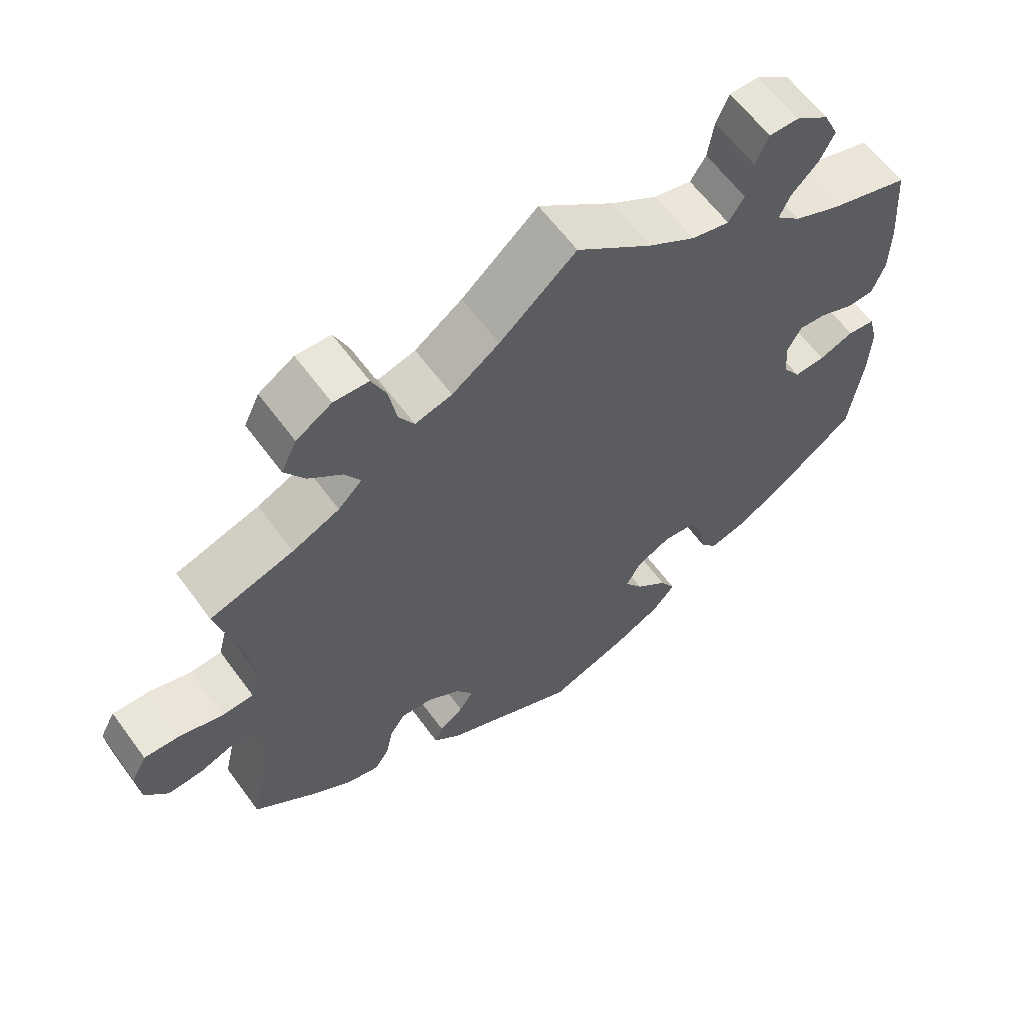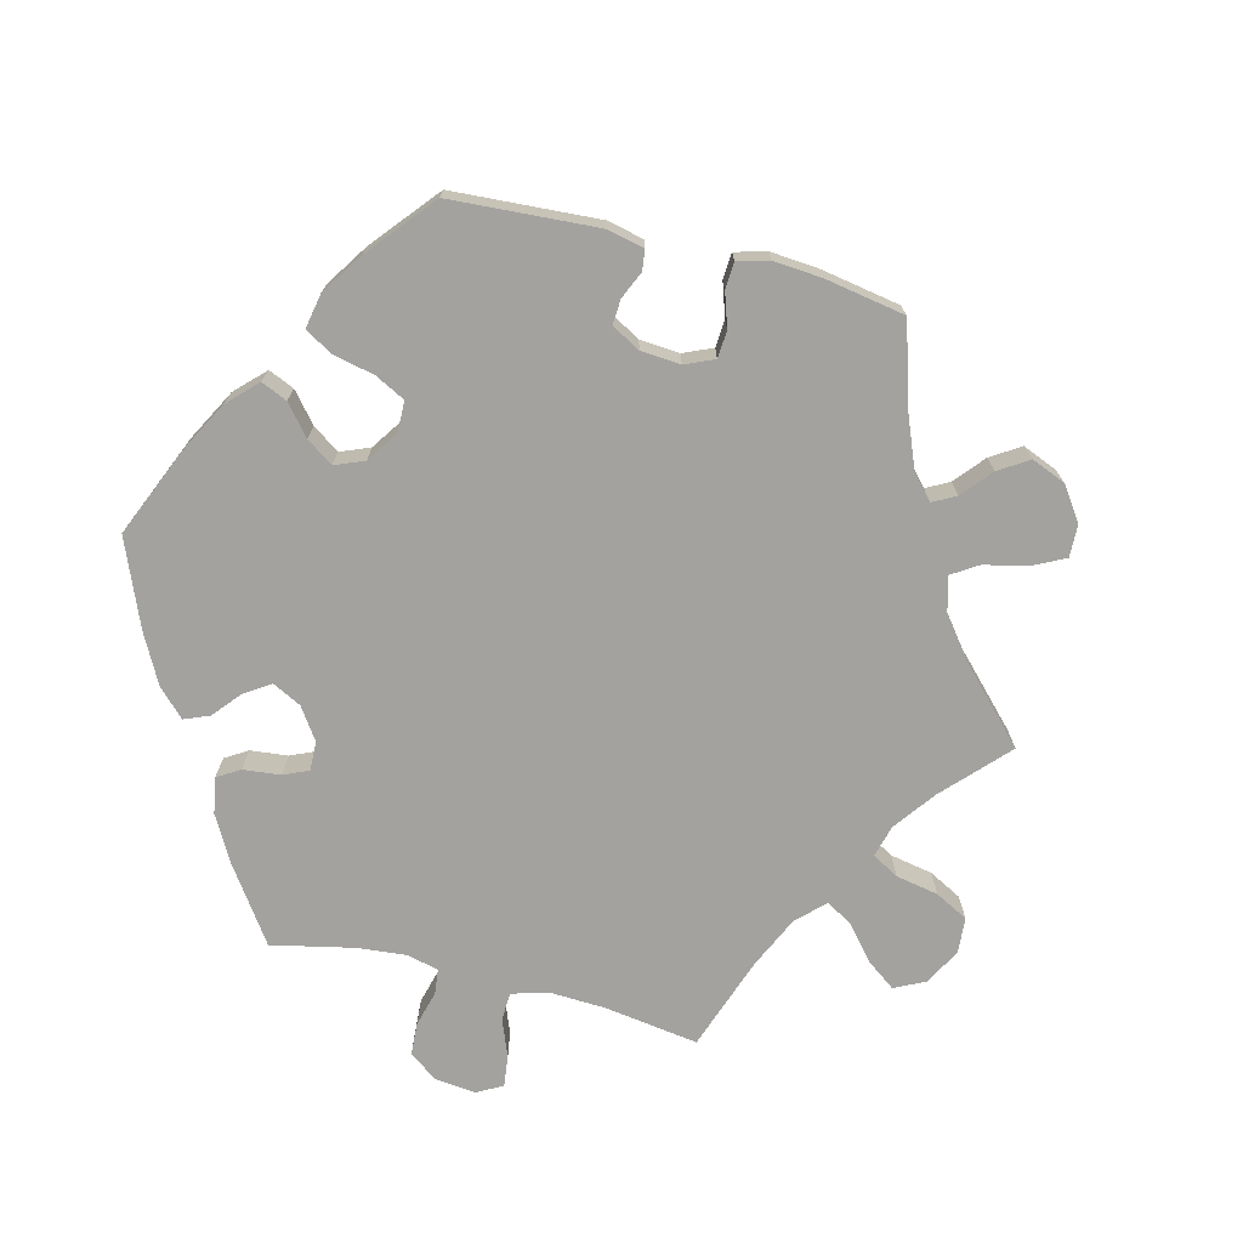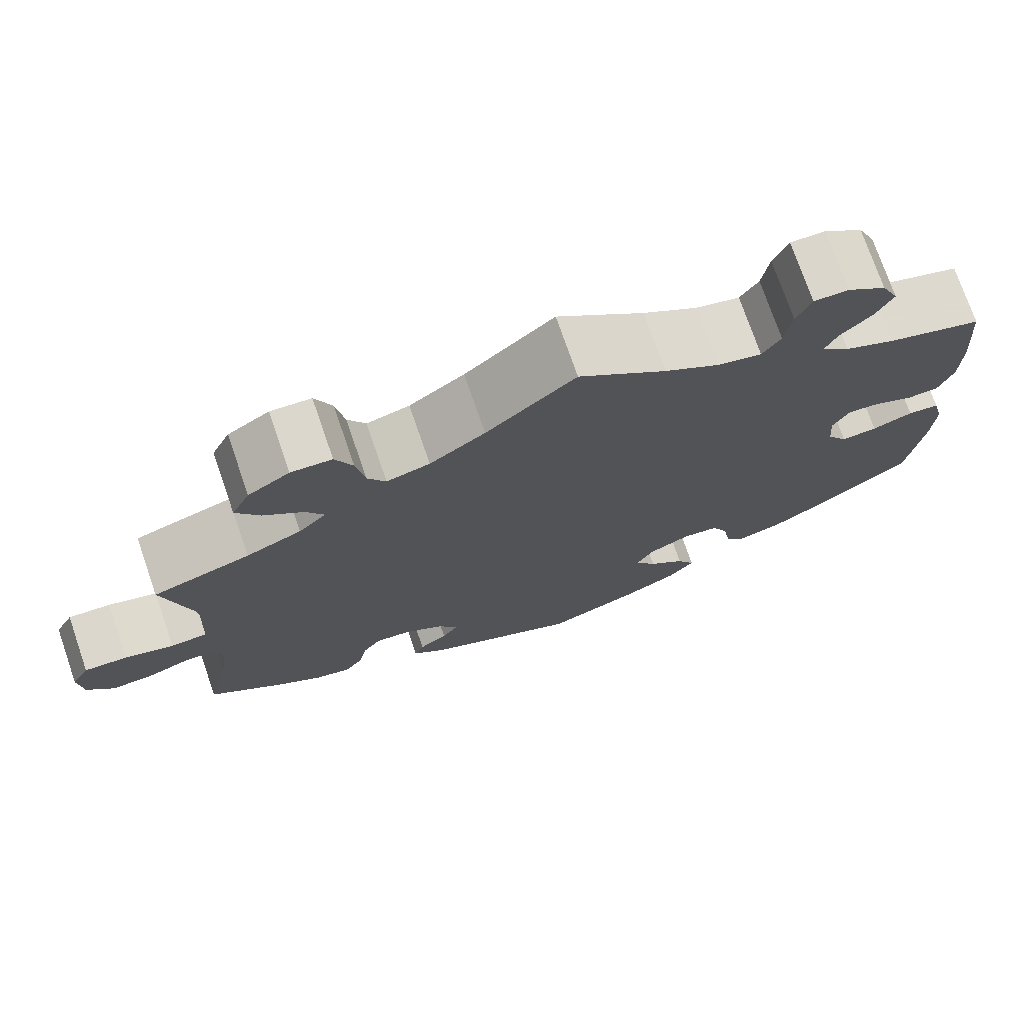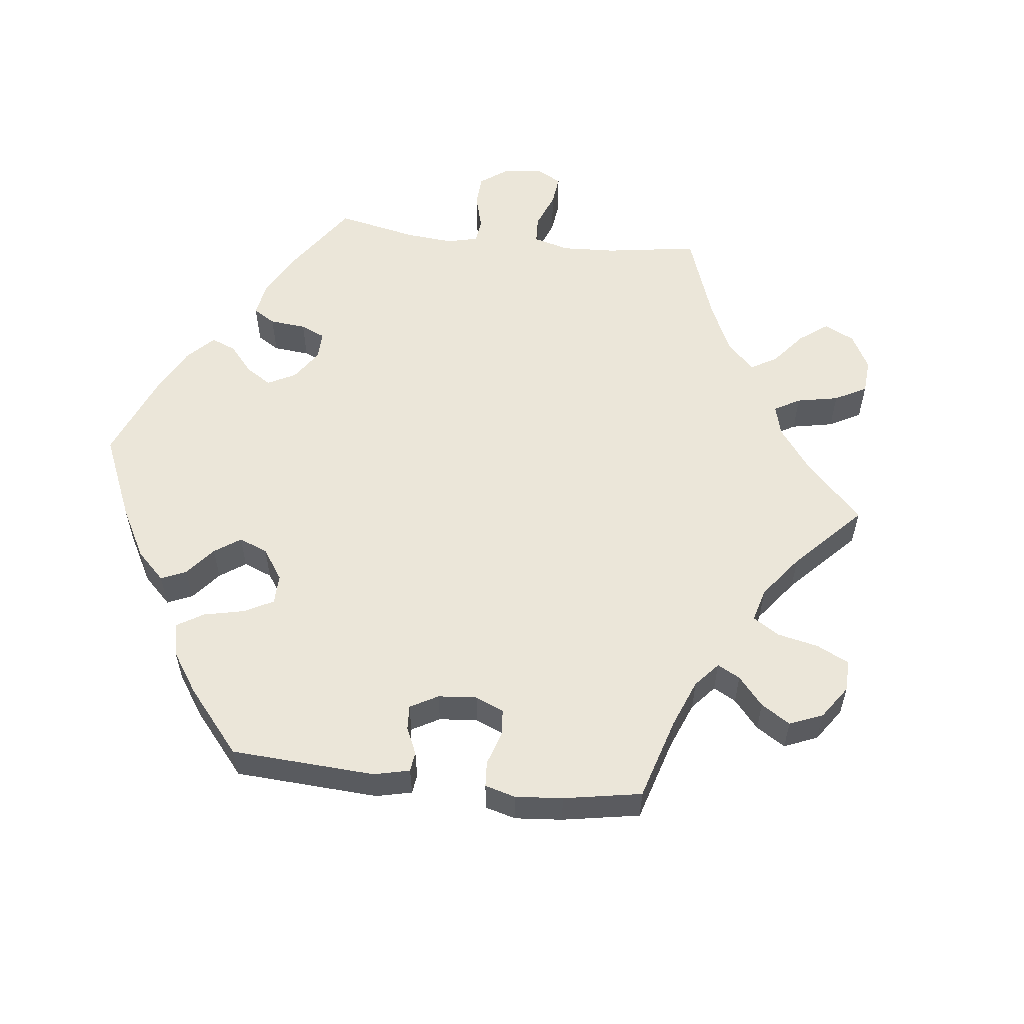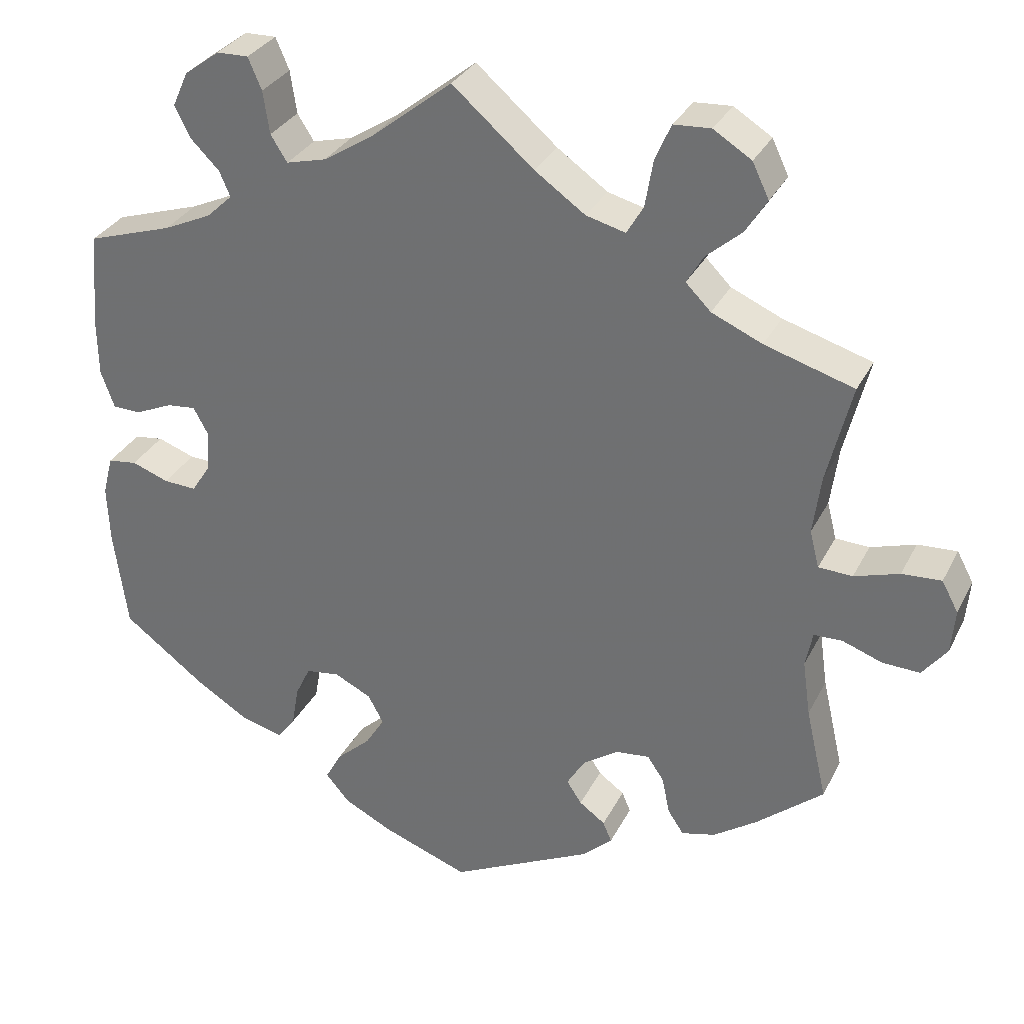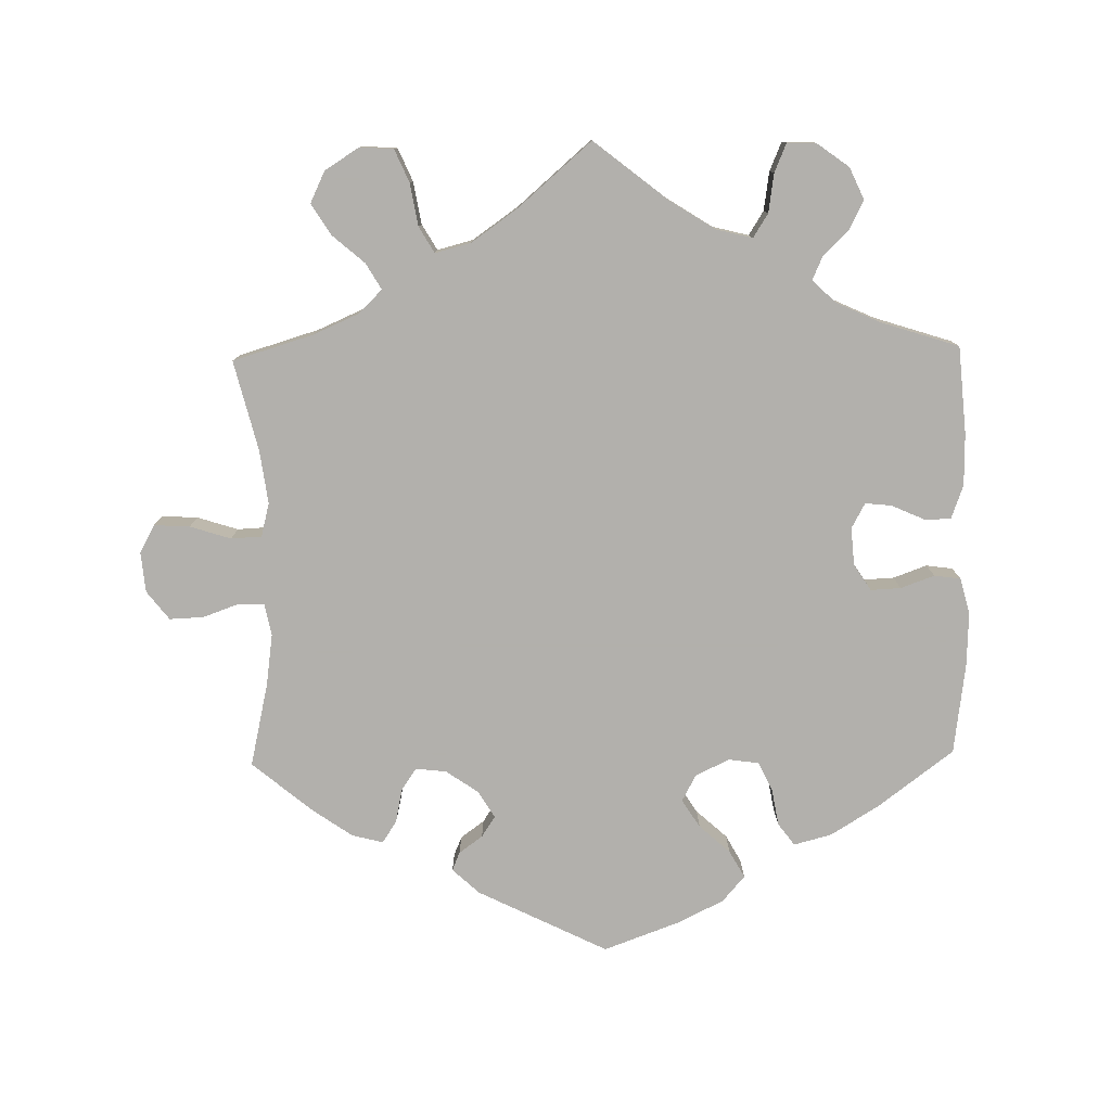
<metadata>
{"format":"obj","ext":"obj","renderer":"f3d","projection":"perspective","resolution":1024,"background":"white","views":[{"elev":62.0,"azim":-36.2,"up":"+Z"},{"elev":-72.5,"azim":-164.2,"up":"+Y"},{"elev":74.6,"azim":-19.1,"up":"+Z"},{"elev":56.5,"azim":-143.5,"up":"+Y"},{"elev":31.5,"azim":-156.8,"up":"+Z"},{"elev":-78.6,"azim":1.1,"up":"+Y"}]}
</metadata>
<code>
v -0.18 0.07 -0.488
v -0.218 0.07 -0.453
v -0.207 0.07 -0.427
v -0.174 0.07 -0.403
v -0.155 0.07 -0.374
v -0.178 0.07 -0.336
v -0.223 0.07 -0.305
v -0.266 0.07 -0.3
v -0.287 0.07 -0.331
v -0.297 0.07 -0.379
v -0.317 0.07 -0.409
v -0.36 0.07 -0.398
v -0.415 0.07 -0.36
v -0.5 0.07 -0.289
v -0.473 0.07 -0.171
v -0.463 0.07 -0.1
v -0.472 0.07 -0.055
v -0.508 0.07 -0.054
v -0.558 0.07 -0.072
v -0.606 0.07 -0.074
v -0.637 0.07 -0.034
v -0.642 0.07 0.022
v -0.621 0.07 0.061
v -0.571 0.07 0.058
v -0.514 0.07 0.04
v -0.471 0.07 0.042
v -0.459 0.07 0.089
v -0.469 0.07 0.164
v -0.5 0.07 0.289
v -0.387 0.07 0.323
v -0.323 0.07 0.351
v -0.291 0.07 0.383
v -0.312 0.07 0.419
v -0.357 0.07 0.458
v -0.384 0.07 0.501
v -0.363 0.07 0.545
v -0.315 0.07 0.575
v -0.268 0.07 0.572
v -0.248 0.07 0.526
v -0.238 0.07 0.467
v -0.217 0.07 0.431
v -0.167 0.07 0.444
v -0.103 0.07 0.489
v 0 0.07 0.578
v 0.102 0.07 0.497
v 0.166 0.07 0.456
v 0.217 0.07 0.443
v 0.238 0.07 0.476
v 0.246 0.07 0.53
v 0.263 0.07 0.57
v 0.303 0.07 0.569
v 0.348 0.07 0.536
v 0.368 0.07 0.492
v 0.348 0.07 0.452
v 0.312 0.07 0.416
v 0.298 0.07 0.384
v 0.331 0.07 0.353
v 0.392 0.07 0.325
v 0.501 0.07 0.29
v 0.511 0.07 0.168
v 0.51 0.07 0.096
v 0.493 0.07 0.049
v 0.457 0.07 0.048
v 0.41 0.07 0.069
v 0.373 0.07 0.073
v 0.354 0.07 0.038
v 0.358 0.07 -0.014
v 0.382 0.07 -0.051
v 0.424 0.07 -0.049
v 0.471 0.07 -0.032
v 0.508 0.07 -0.037
v 0.521 0.07 -0.087
v 0.518 0.07 -0.162
v 0.501 0.07 -0.289
v 0.396 0.07 -0.368
v 0.328 0.07 -0.41
v 0.275 0.07 -0.424
v 0.252 0.07 -0.393
v 0.243 0.07 -0.341
v 0.224 0.07 -0.301
v 0.181 0.07 -0.295
v 0.134 0.07 -0.318
v 0.114 0.07 -0.355
v 0.139 0.07 -0.394
v 0.182 0.07 -0.433
v 0.203 0.07 -0.471
v 0.172 0.07 -0.507
v 0.11 0.07 -0.538
v 0.001 0.07 -0.578
v -0.18 0 -0.488
v -0.218 0 -0.453
v -0.207 0 -0.427
v -0.174 0 -0.403
v -0.155 0 -0.374
v -0.178 0 -0.336
v -0.223 0 -0.305
v -0.266 0 -0.3
v -0.287 0 -0.331
v -0.297 0 -0.379
v -0.317 0 -0.409
v -0.36 0 -0.398
v -0.415 0 -0.36
v -0.5 0 -0.289
v -0.473 0 -0.171
v -0.463 0 -0.1
v -0.472 0 -0.055
v -0.508 0 -0.054
v -0.558 0 -0.072
v -0.606 0 -0.074
v -0.637 0 -0.034
v -0.642 0 0.022
v -0.621 0 0.061
v -0.571 0 0.058
v -0.514 0 0.04
v -0.471 0 0.042
v -0.459 0 0.089
v -0.469 0 0.164
v -0.5 0 0.289
v -0.387 0 0.323
v -0.323 0 0.351
v -0.291 0 0.383
v -0.312 0 0.419
v -0.357 0 0.458
v -0.384 0 0.501
v -0.363 0 0.545
v -0.315 0 0.575
v -0.268 0 0.572
v -0.248 0 0.526
v -0.238 0 0.467
v -0.217 0 0.431
v -0.167 0 0.444
v -0.103 0 0.489
v 0 0 0.578
v 0.102 0 0.497
v 0.166 0 0.456
v 0.217 0 0.443
v 0.238 0 0.476
v 0.246 0 0.53
v 0.263 0 0.57
v 0.303 0 0.569
v 0.348 0 0.536
v 0.368 0 0.492
v 0.348 0 0.452
v 0.312 0 0.416
v 0.298 0 0.384
v 0.331 0 0.353
v 0.392 0 0.325
v 0.501 0 0.29
v 0.511 0 0.168
v 0.51 0 0.096
v 0.493 0 0.049
v 0.457 0 0.048
v 0.41 0 0.069
v 0.373 0 0.073
v 0.354 0 0.038
v 0.358 0 -0.014
v 0.382 0 -0.051
v 0.424 0 -0.049
v 0.471 0 -0.032
v 0.508 0 -0.037
v 0.521 0 -0.087
v 0.518 0 -0.162
v 0.501 0 -0.289
v 0.396 0 -0.368
v 0.328 0 -0.41
v 0.275 0 -0.424
v 0.252 0 -0.393
v 0.243 0 -0.341
v 0.224 0 -0.301
v 0.181 0 -0.295
v 0.134 0 -0.318
v 0.114 0 -0.355
v 0.139 0 -0.394
v 0.182 0 -0.433
v 0.203 0 -0.471
v 0.172 0 -0.507
v 0.11 0 -0.538
v 0.001 0 -0.578
f 84 85 86 87
f 83 84 87 88
f 76 77 78 79
f 76 79 80
f 75 76 80
f 74 75 80
f 73 74 80 81
f 69 70 71 72
f 68 69 72 73
f 61 62 63 64
f 61 64 65
f 58 59 60 61
f 57 58 61 65
f 56 57 65 66
f 52 53 54 55
f 52 55 56
f 51 52 56
f 48 49 50 51
f 47 48 51 56
f 46 47 56 66
f 43 44 45
f 42 43 45 46
f 41 42 46 66
f 37 38 39 40
f 37 40 41
f 36 37 41
f 33 34 35 36
f 32 33 36 41
f 31 32 41 66
f 28 29 30
f 27 28 30 31
f 26 27 31 66
f 22 23 24 25
f 18 19 20 21
f 17 18 21 22
f 12 13 14 15
f 12 15 16
f 9 10 11 12
f 8 9 12 16
f 7 8 16 17
f 1 2 3 4
f 1 4 5
f 83 88 89 1
f 68 73 81
f 67 68 81 82
f 66 67 82
f 26 66 82
f 17 22 25 26
f 6 7 17 26
f 6 26 82 83
f 83 1 5
f 5 6 83
f 176 175 174 173
f 177 176 173 172
f 168 167 166 165
f 169 168 165
f 169 165 164
f 169 164 163
f 170 169 163 162
f 161 160 159 158
f 162 161 158 157
f 153 152 151 150
f 154 153 150
f 150 149 148 147
f 154 150 147 146
f 155 154 146 145
f 144 143 142 141
f 145 144 141
f 145 141 140
f 140 139 138 137
f 145 140 137 136
f 155 145 136 135
f 134 133 132
f 135 134 132 131
f 155 135 131 130
f 129 128 127 126
f 130 129 126
f 130 126 125
f 125 124 123 122
f 130 125 122 121
f 155 130 121 120
f 119 118 117
f 120 119 117 116
f 155 120 116 115
f 114 113 112 111
f 110 109 108 107
f 111 110 107 106
f 104 103 102 101
f 105 104 101
f 101 100 99 98
f 105 101 98 97
f 106 105 97 96
f 93 92 91 90
f 94 93 90
f 90 178 177 172
f 170 162 157
f 171 170 157 156
f 171 156 155
f 171 155 115
f 115 114 111 106
f 115 106 96 95
f 172 171 115 95
f 94 90 172
f 172 95 94
f 1 90 91 2
f 2 91 92 3
f 3 92 93 4
f 4 93 94 5
f 5 94 95 6
f 6 95 96 7
f 7 96 97 8
f 8 97 98 9
f 9 98 99 10
f 10 99 100 11
f 11 100 101 12
f 12 101 102 13
f 13 102 103 14
f 14 103 104 15
f 15 104 105 16
f 16 105 106 17
f 17 106 107 18
f 18 107 108 19
f 19 108 109 20
f 20 109 110 21
f 21 110 111 22
f 22 111 112 23
f 23 112 113 24
f 24 113 114 25
f 25 114 115 26
f 26 115 116 27
f 27 116 117 28
f 28 117 118 29
f 29 118 119 30
f 30 119 120 31
f 31 120 121 32
f 32 121 122 33
f 33 122 123 34
f 34 123 124 35
f 35 124 125 36
f 36 125 126 37
f 37 126 127 38
f 38 127 128 39
f 39 128 129 40
f 40 129 130 41
f 41 130 131 42
f 42 131 132 43
f 43 132 133 44
f 44 133 134 45
f 45 134 135 46
f 46 135 136 47
f 47 136 137 48
f 48 137 138 49
f 49 138 139 50
f 50 139 140 51
f 51 140 141 52
f 52 141 142 53
f 53 142 143 54
f 54 143 144 55
f 55 144 145 56
f 56 145 146 57
f 57 146 147 58
f 58 147 148 59
f 59 148 149 60
f 60 149 150 61
f 61 150 151 62
f 62 151 152 63
f 63 152 153 64
f 64 153 154 65
f 65 154 155 66
f 66 155 156 67
f 67 156 157 68
f 68 157 158 69
f 69 158 159 70
f 70 159 160 71
f 71 160 161 72
f 72 161 162 73
f 73 162 163 74
f 74 163 164 75
f 75 164 165 76
f 76 165 166 77
f 77 166 167 78
f 78 167 168 79
f 79 168 169 80
f 80 169 170 81
f 81 170 171 82
f 82 171 172 83
f 83 172 173 84
f 84 173 174 85
f 85 174 175 86
f 86 175 176 87
f 87 176 177 88
f 88 177 178 89
f 89 178 90 1

</code>
